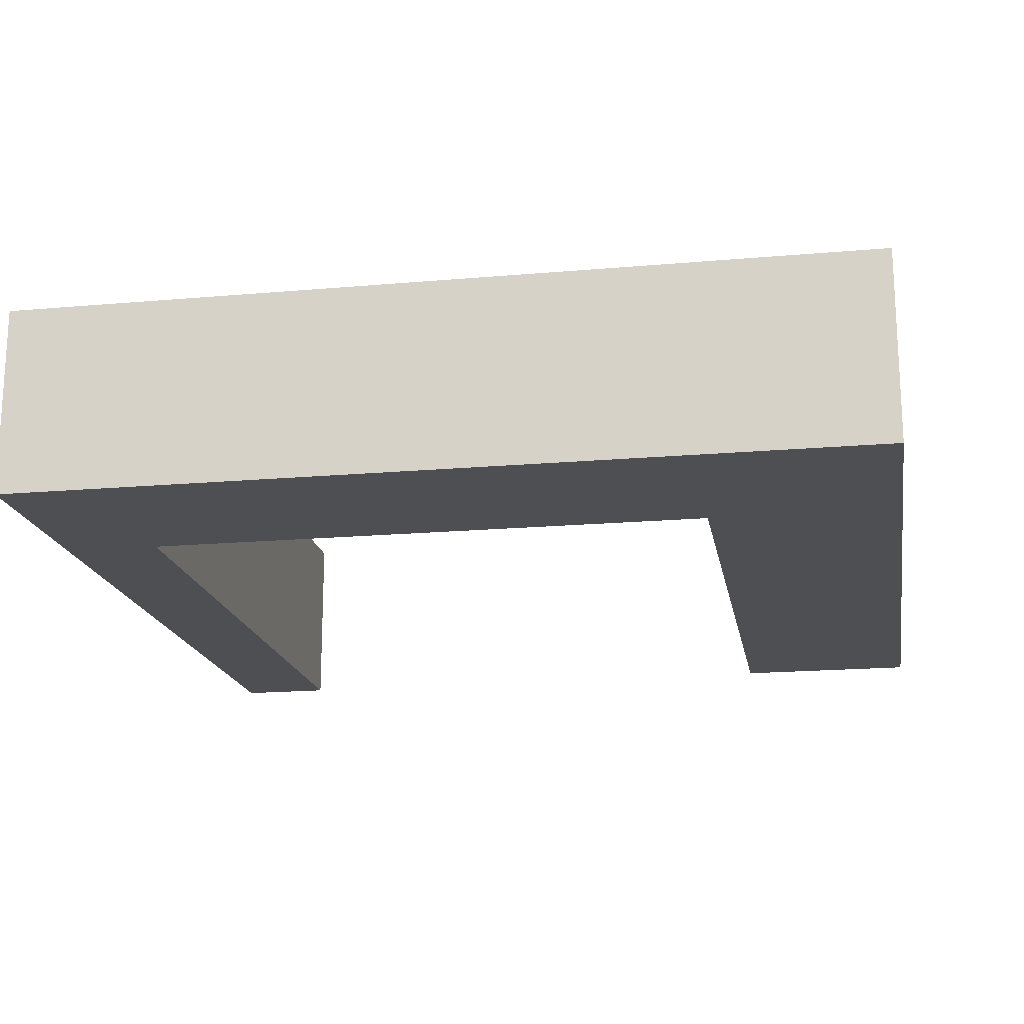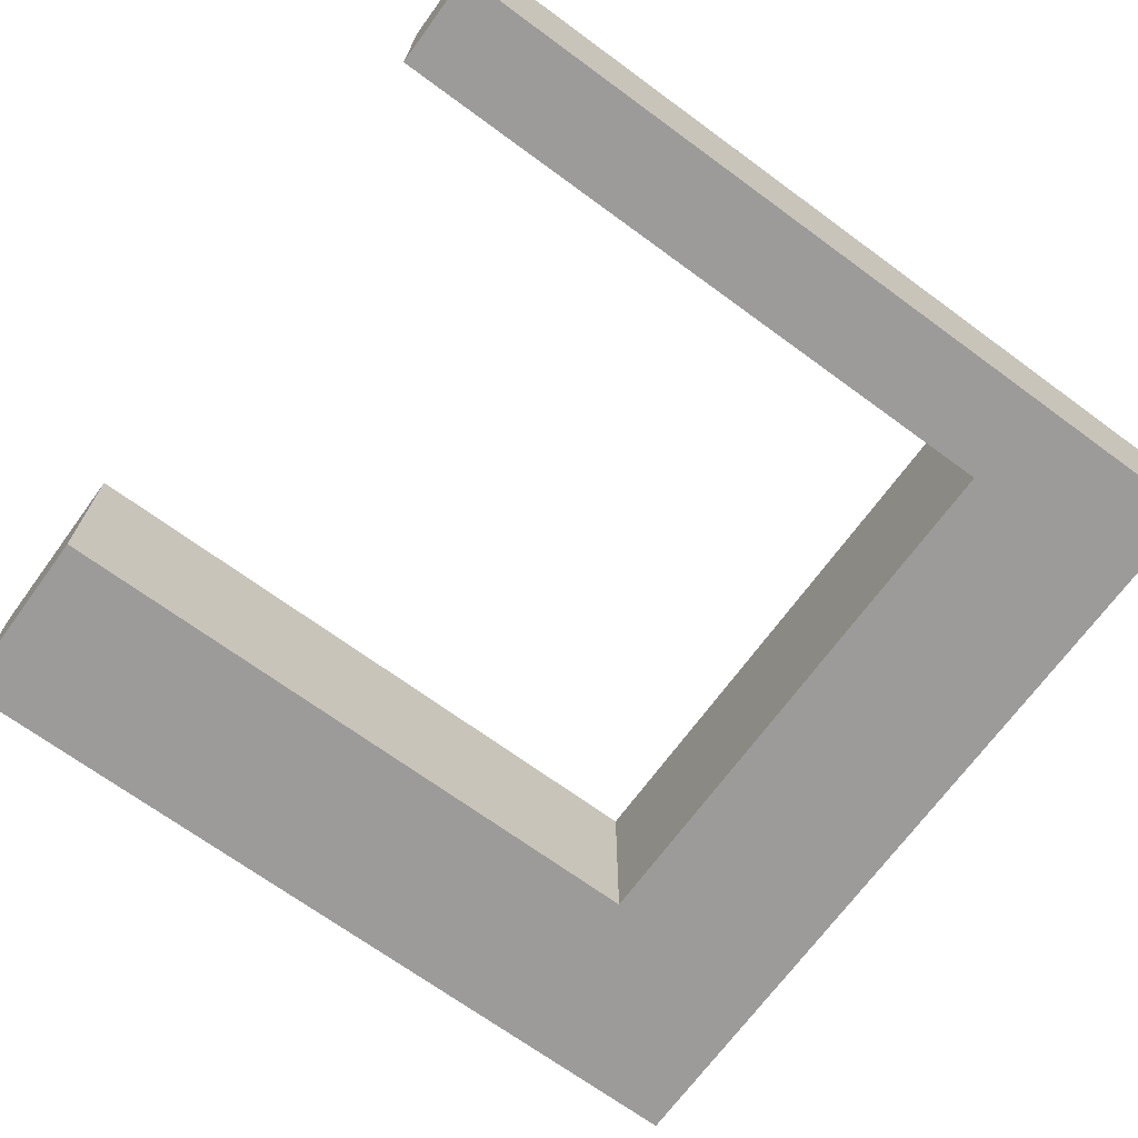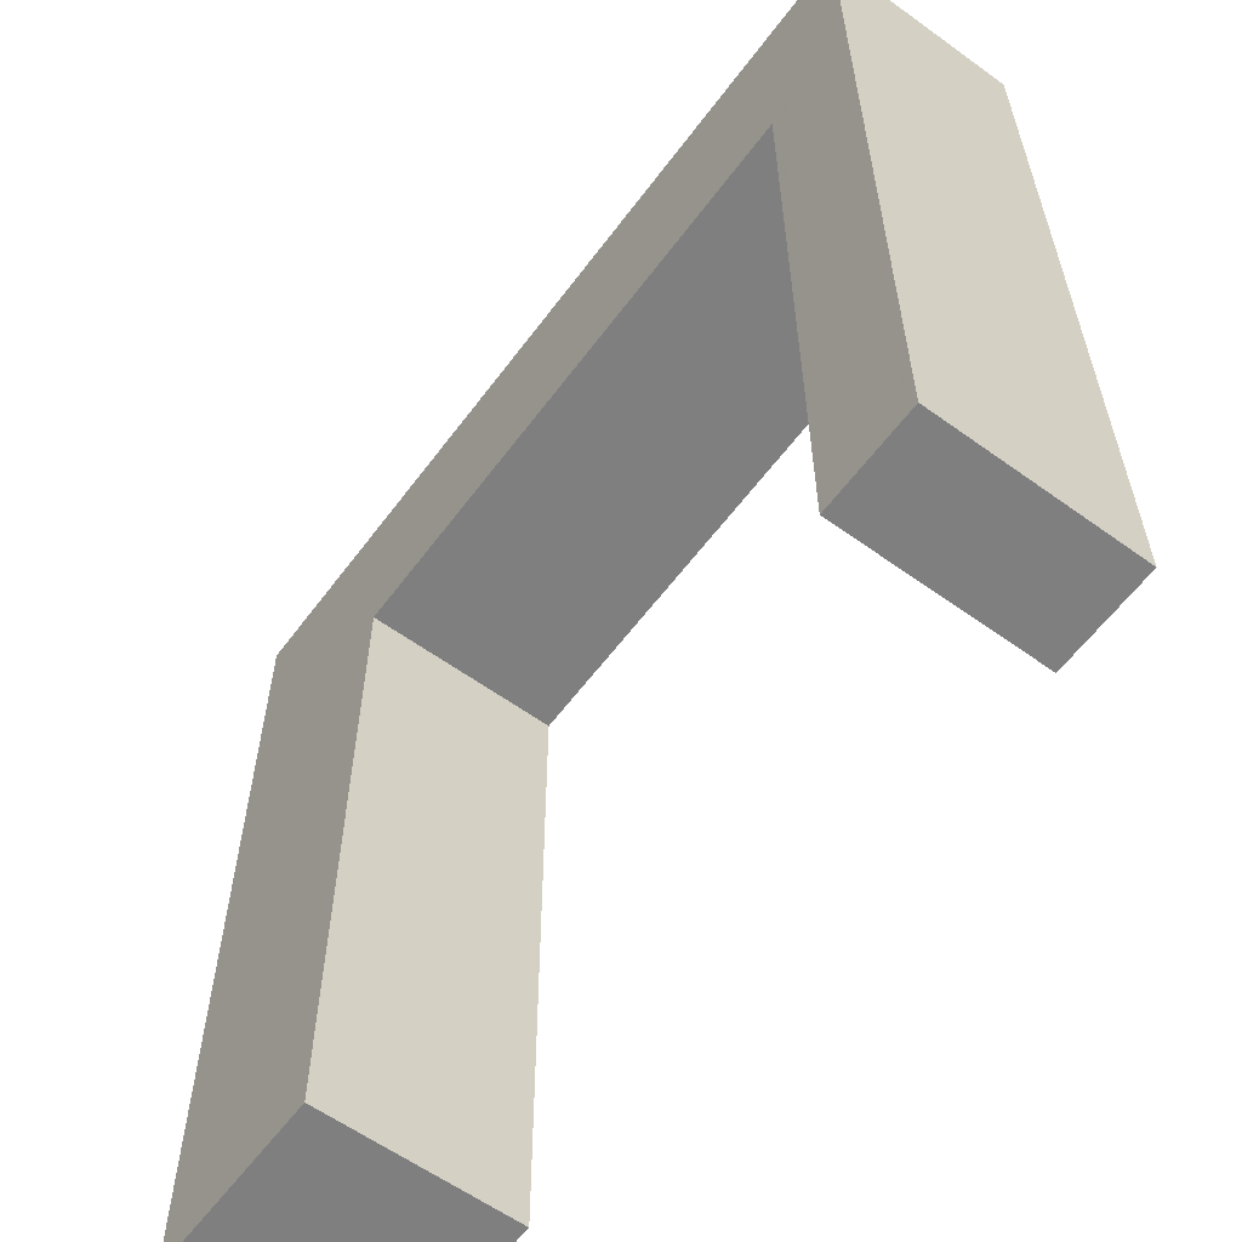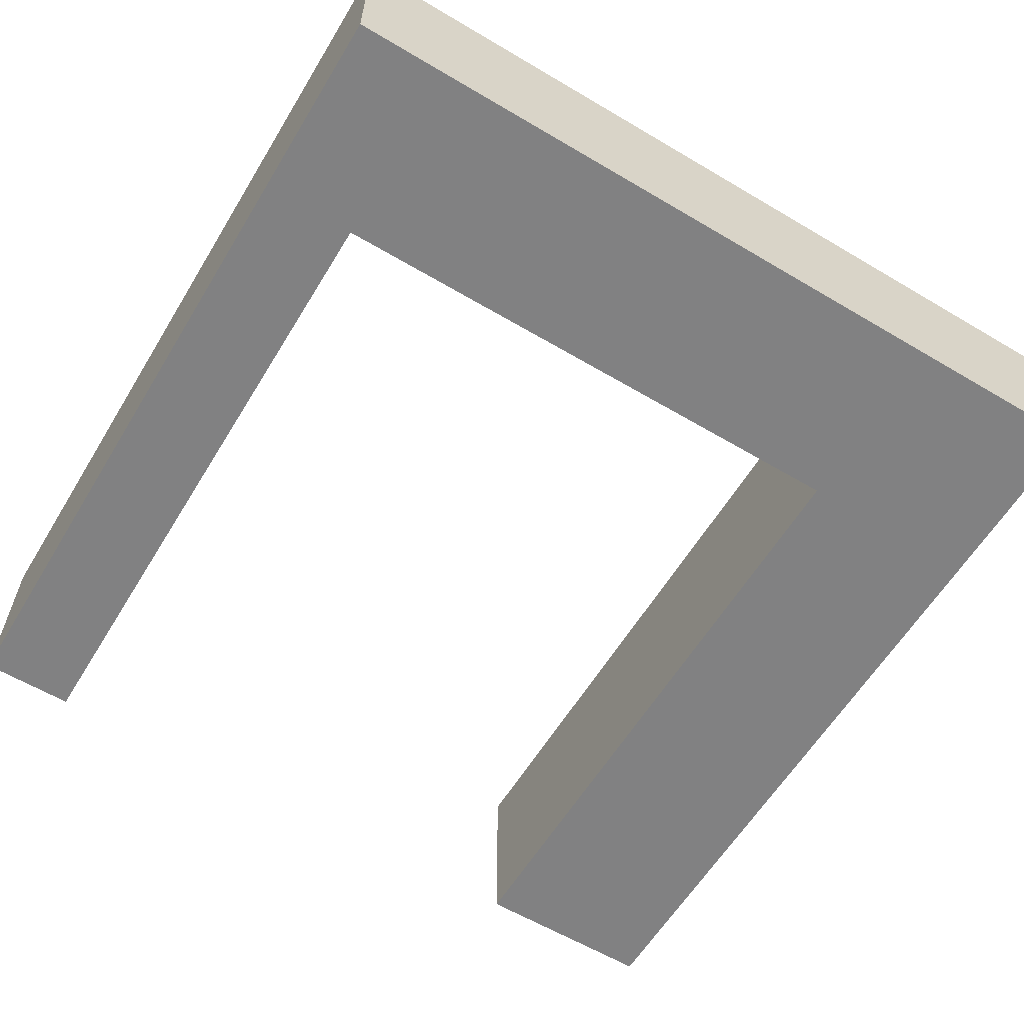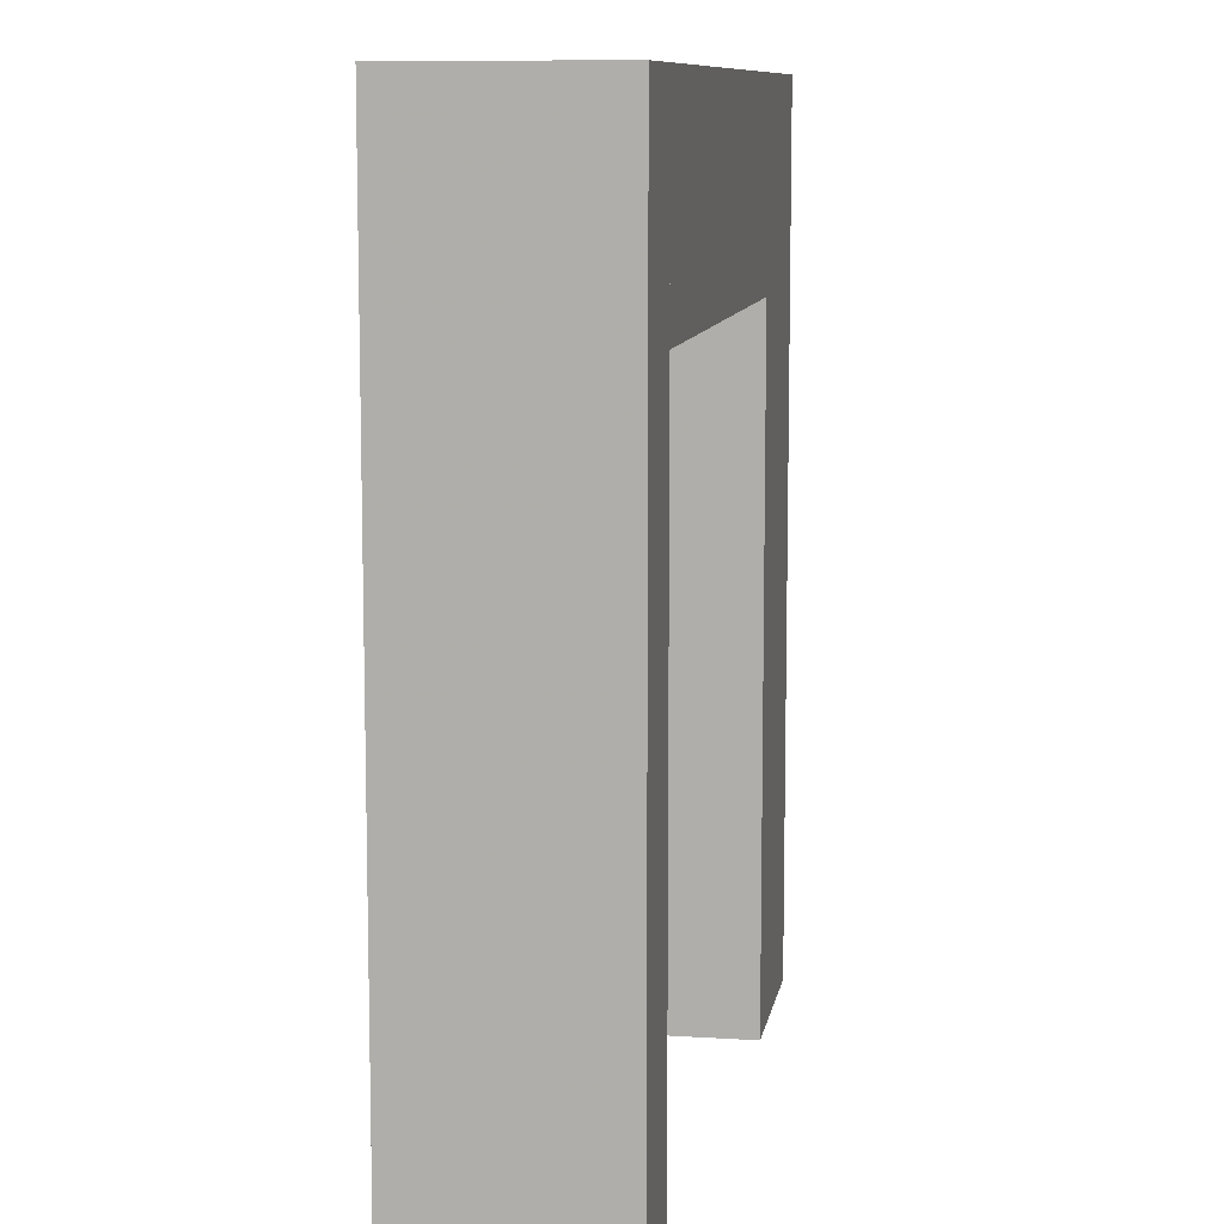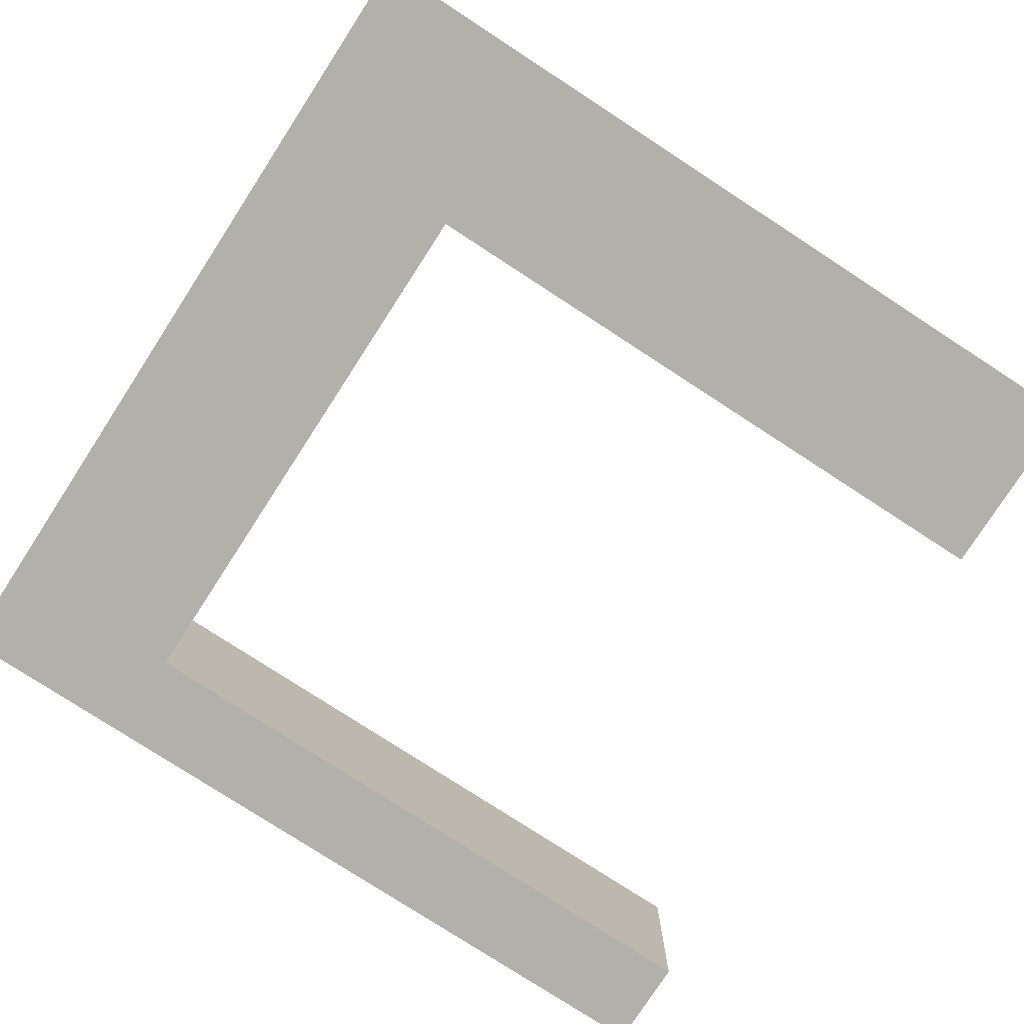
<metadata>
{"format":"obj","ext":"obj","renderer":"f3d","projection":"perspective","resolution":1024,"background":"white","views":[{"elev":-17.9,"azim":-170.2,"up":"+Z"},{"elev":-69.7,"azim":53.8,"up":"+Z"},{"elev":-59.8,"azim":53.5,"up":"+Y"},{"elev":-60.4,"azim":148.8,"up":"+Z"},{"elev":9.7,"azim":99.5,"up":"+Y"},{"elev":-78.5,"azim":-123.0,"up":"+Z"}]}
</metadata>
<code>
g Fence Iron 5_0_
v 0.5 0 -0.0625
v 0.4375 0 -0.0625
v 0.5 0 0.0625
v 0.4375 0 0.0625
v 0.5 0 -0.0625
v 0.4375 0 -0.0625
v 0.5 0.5625 -0.0625
v 0.4375 0.5625 -0.0625
v 0.5 0 -0.0625
v 0.5 0 0.0625
v 0.5 0.5625 -0.0625
v 0.5 0.5625 0.0625
v 0.4375 0 -0.0625
v 0.4375 0 0.0625
v 0.4375 0.4375 -0.0625
v 0.4375 0.4375 0.0625
v 0.5 0.5625 -0.0625
v -0.0625 0.5625 -0.0625
v 0.5 0.5625 0.0625
v -0.0625 0.5625 0.0625
v 0.5 0 0.0625
v 0.4375 0 0.0625
v 0.5 0.5625 0.0625
v 0.4375 0.5625 0.0625
v 0.4375 0.4375 -0.0625
v 0.0625 0.4375 -0.0625
v 0.4375 0.4375 0.0625
v 0.0625 0.4375 0.0625
v 0.4375 0.4375 -0.0625
v -0.0625 0.4375 -0.0625
v 0.4375 0.5625 -0.0625
v -0.0625 0.5625 -0.0625
v 0.4375 0.4375 0.0625
v -0.0625 0.4375 0.0625
v 0.4375 0.5625 0.0625
v -0.0625 0.5625 0.0625
v 0.0625 0 -0.0625
v -0.0625 0 -0.0625
v 0.0625 0 0.0625
v -0.0625 0 0.0625
v 0.0625 0 -0.0625
v -0.0625 0 -0.0625
v 0.0625 0.4375 -0.0625
v -0.0625 0.4375 -0.0625
v 0.0625 0 -0.0625
v 0.0625 0 0.0625
v 0.0625 0.4375 -0.0625
v 0.0625 0.4375 0.0625
v 0.0625 0 0.0625
v -0.0625 0 0.0625
v 0.0625 0.4375 0.0625
v -0.0625 0.4375 0.0625
v -0.0625 0 -0.0625
v -0.0625 0 0.0625
v -0.0625 0.5625 -0.0625
v -0.0625 0.5625 0.0625
f 2 1 3
f 2 3 4
f 5 6 7
f 7 6 8
f 10 9 11
f 10 11 12
f 13 14 15
f 15 14 16
f 17 18 19
f 19 18 20
f 22 21 23
f 22 23 24
f 26 25 27
f 26 27 28
f 29 30 31
f 31 30 32
f 34 33 35
f 34 35 36
f 38 37 39
f 38 39 40
f 41 42 43
f 43 42 44
f 46 45 47
f 46 47 48
f 50 49 51
f 50 51 52
f 53 54 55
f 55 54 56

</code>
